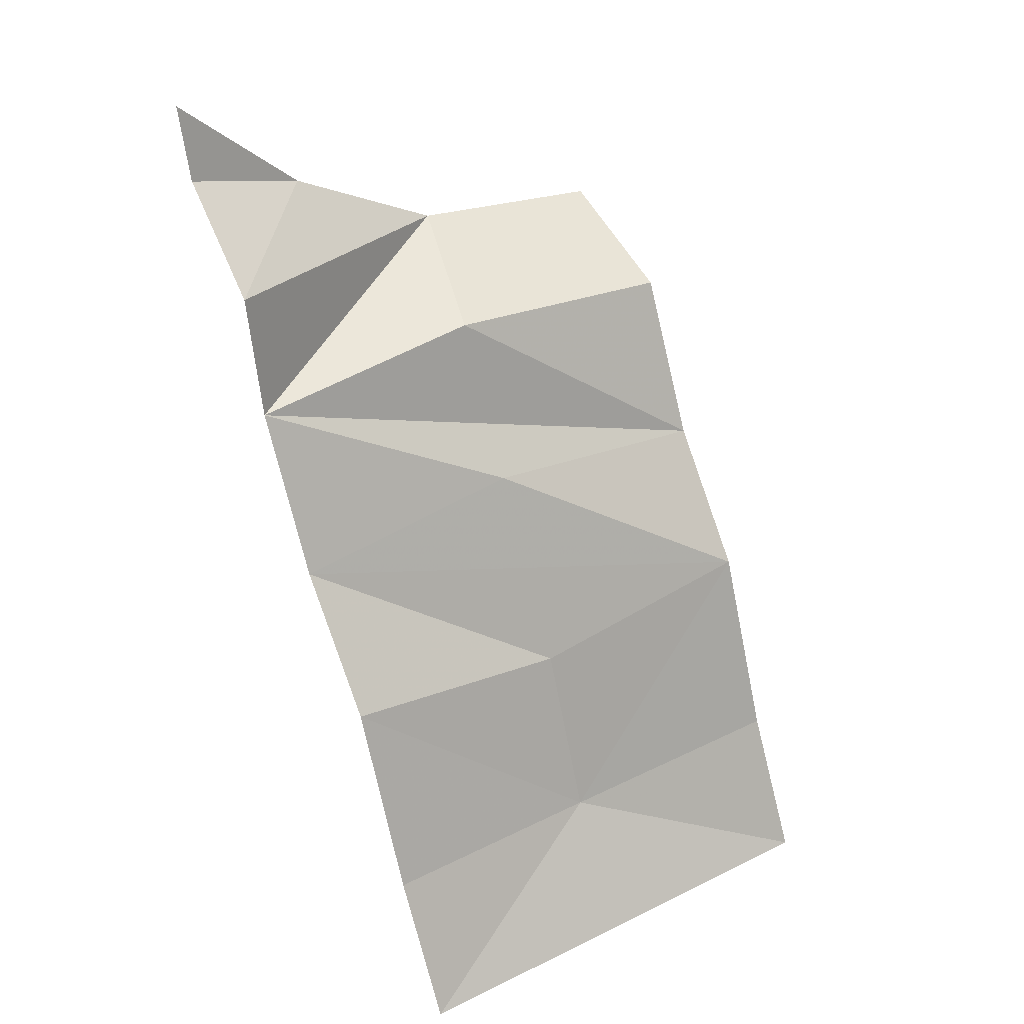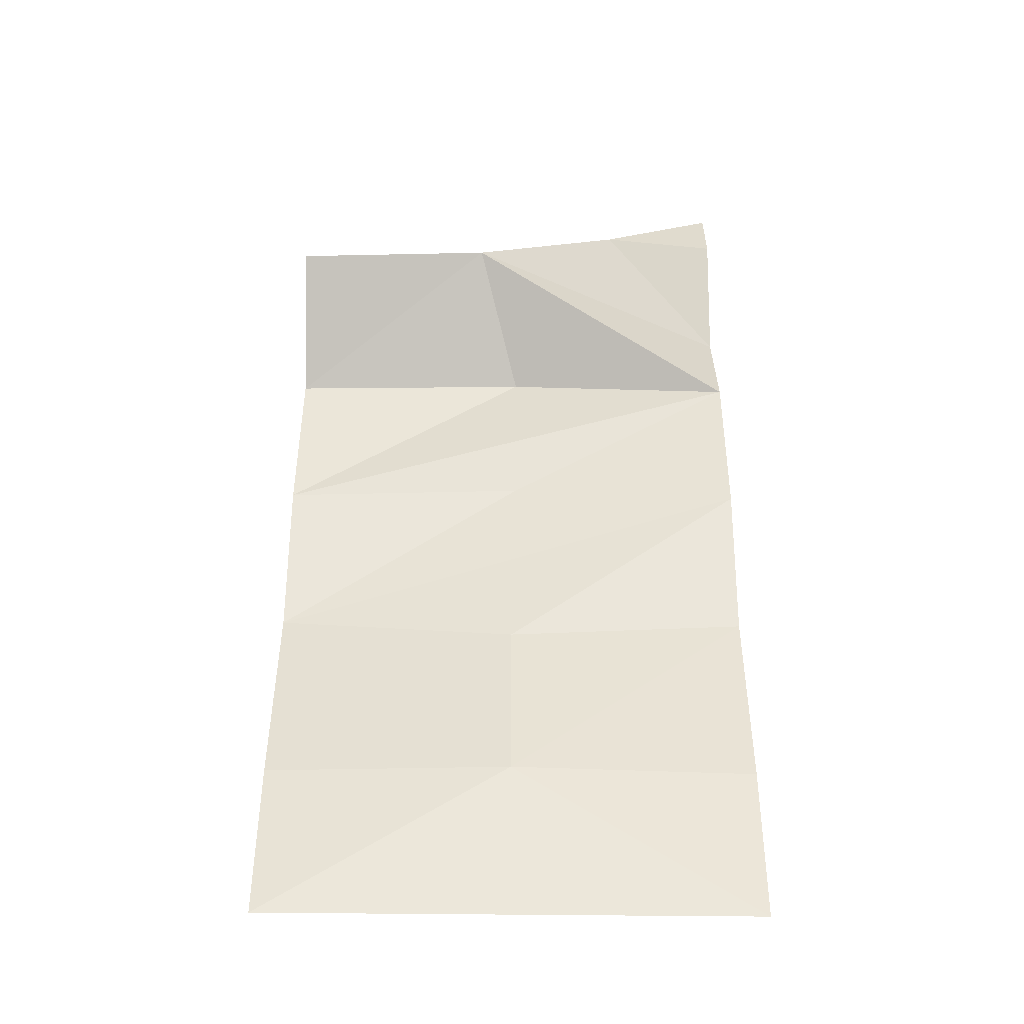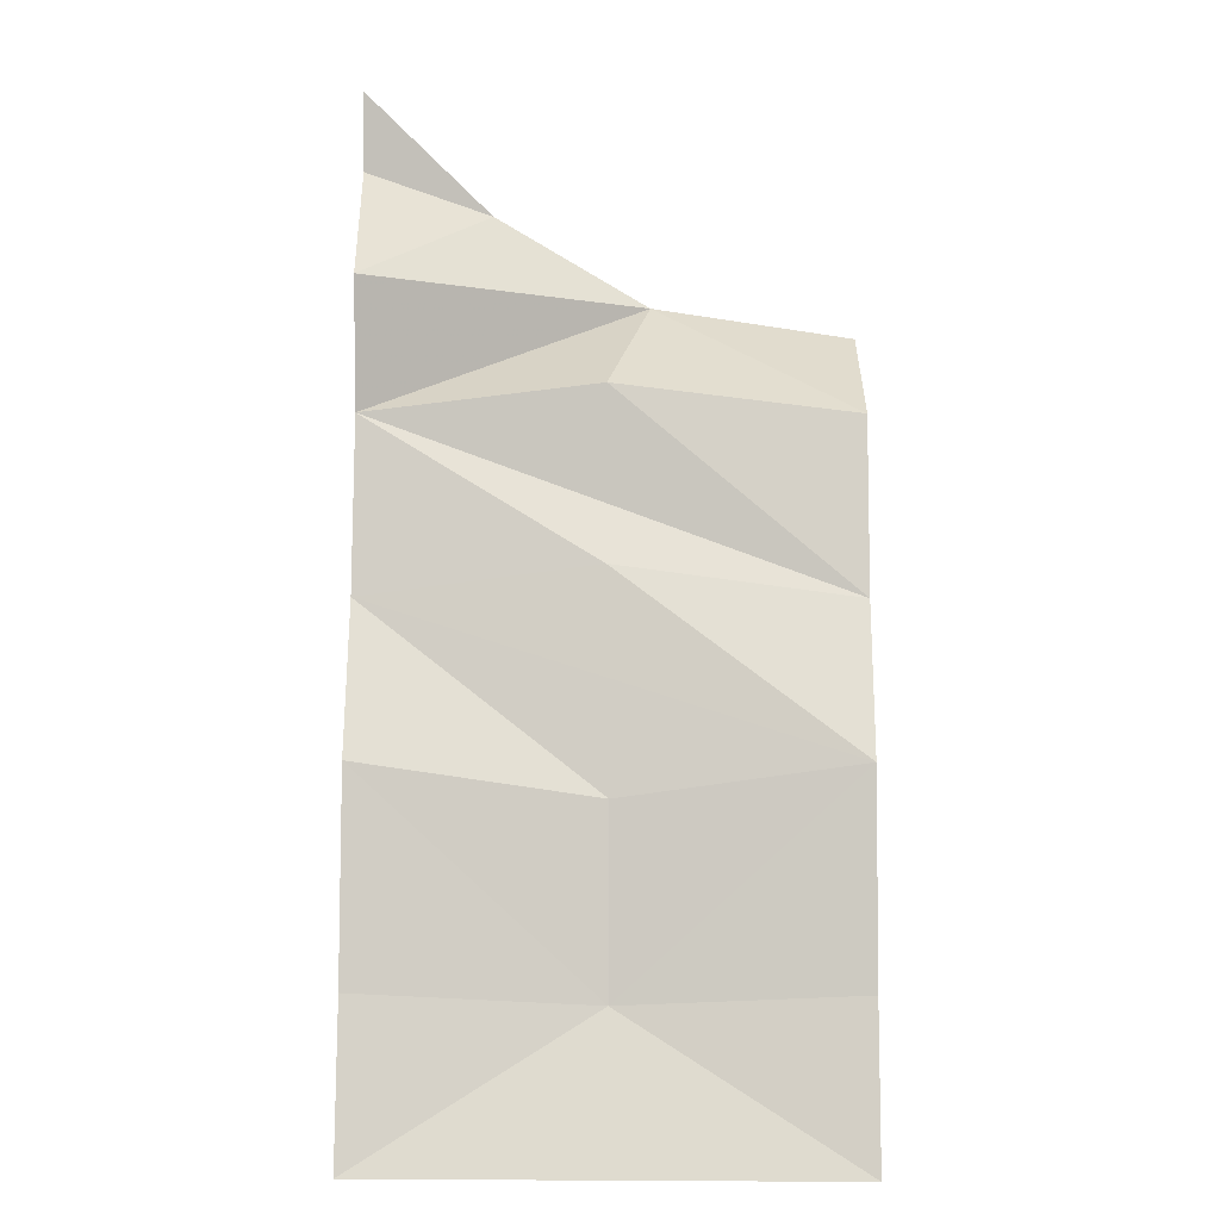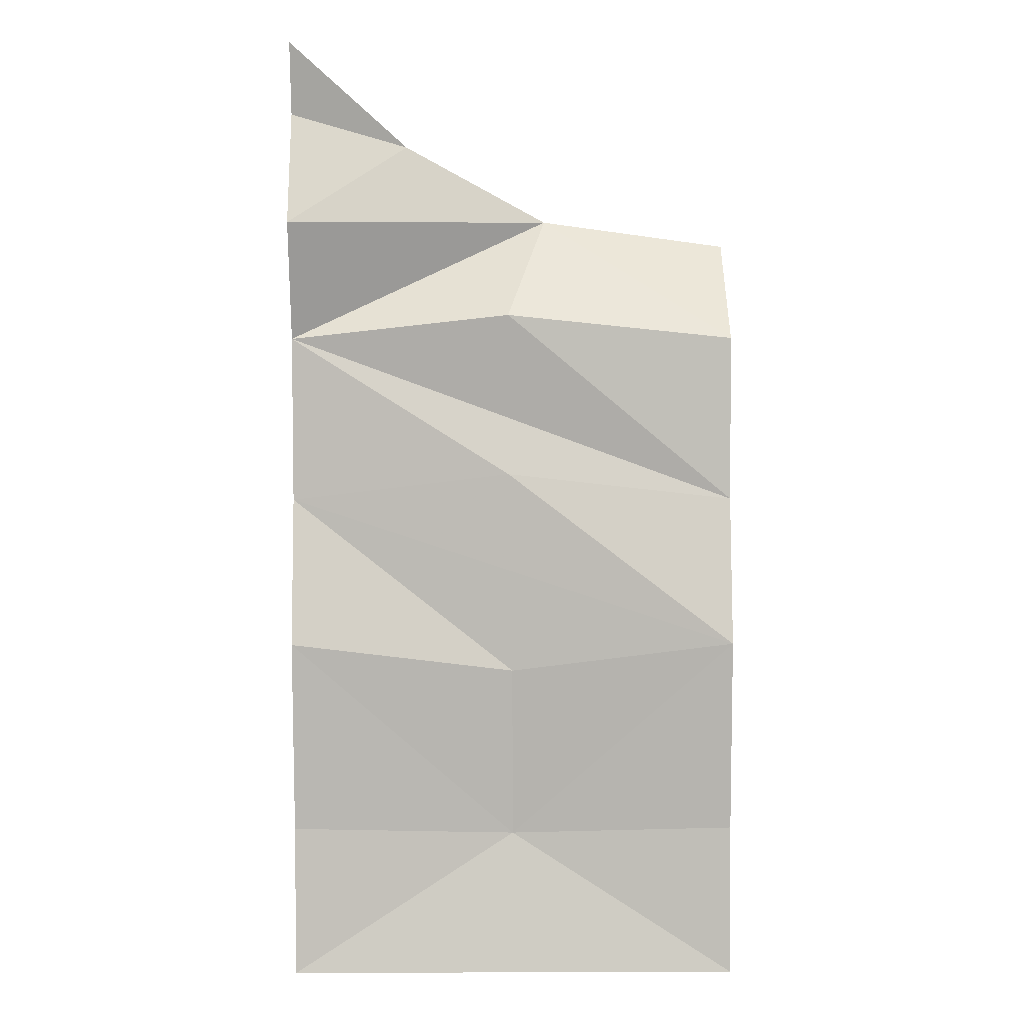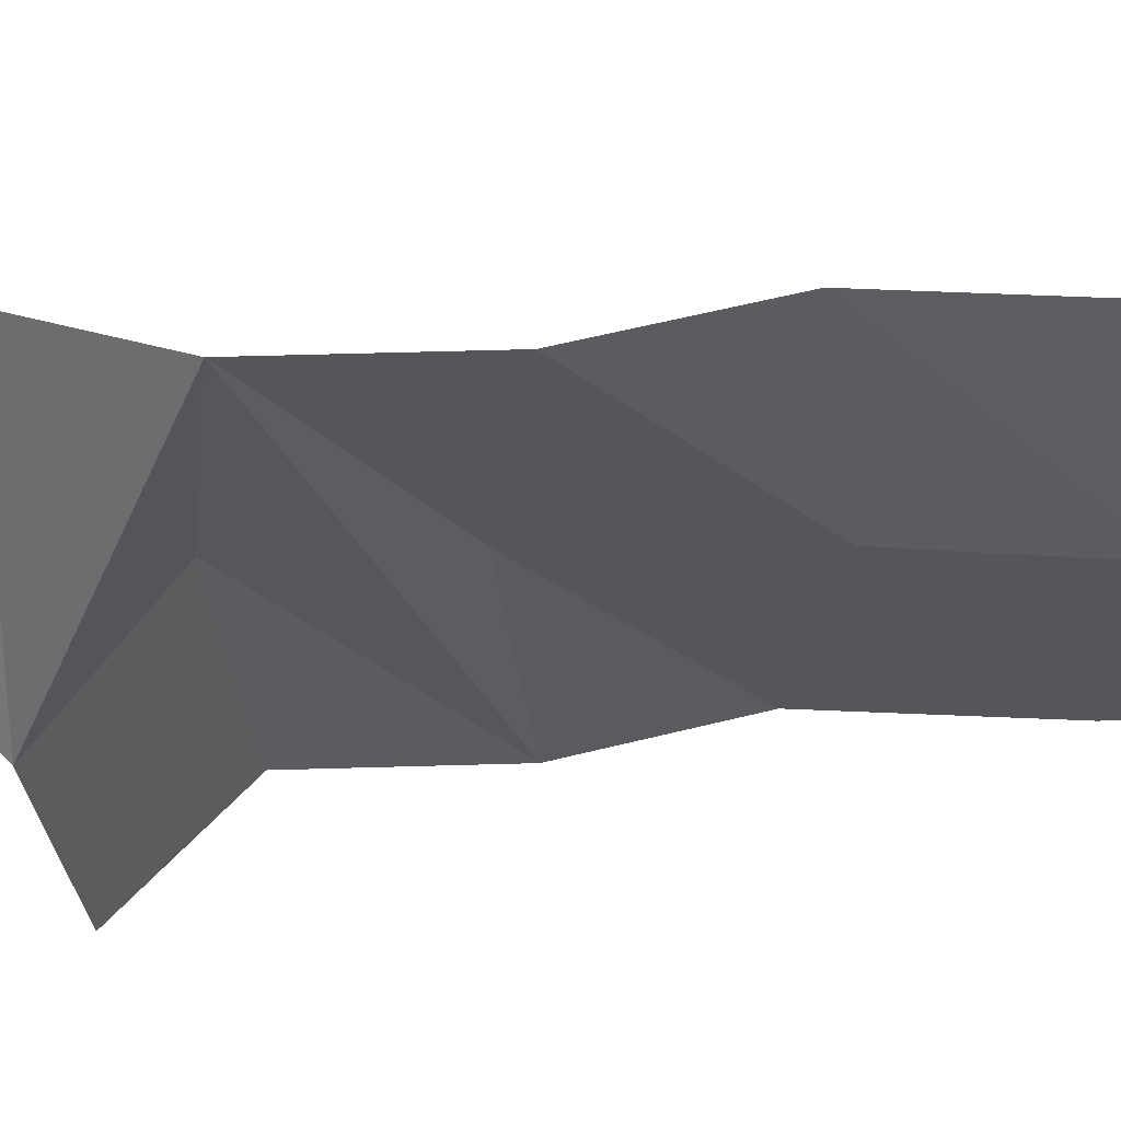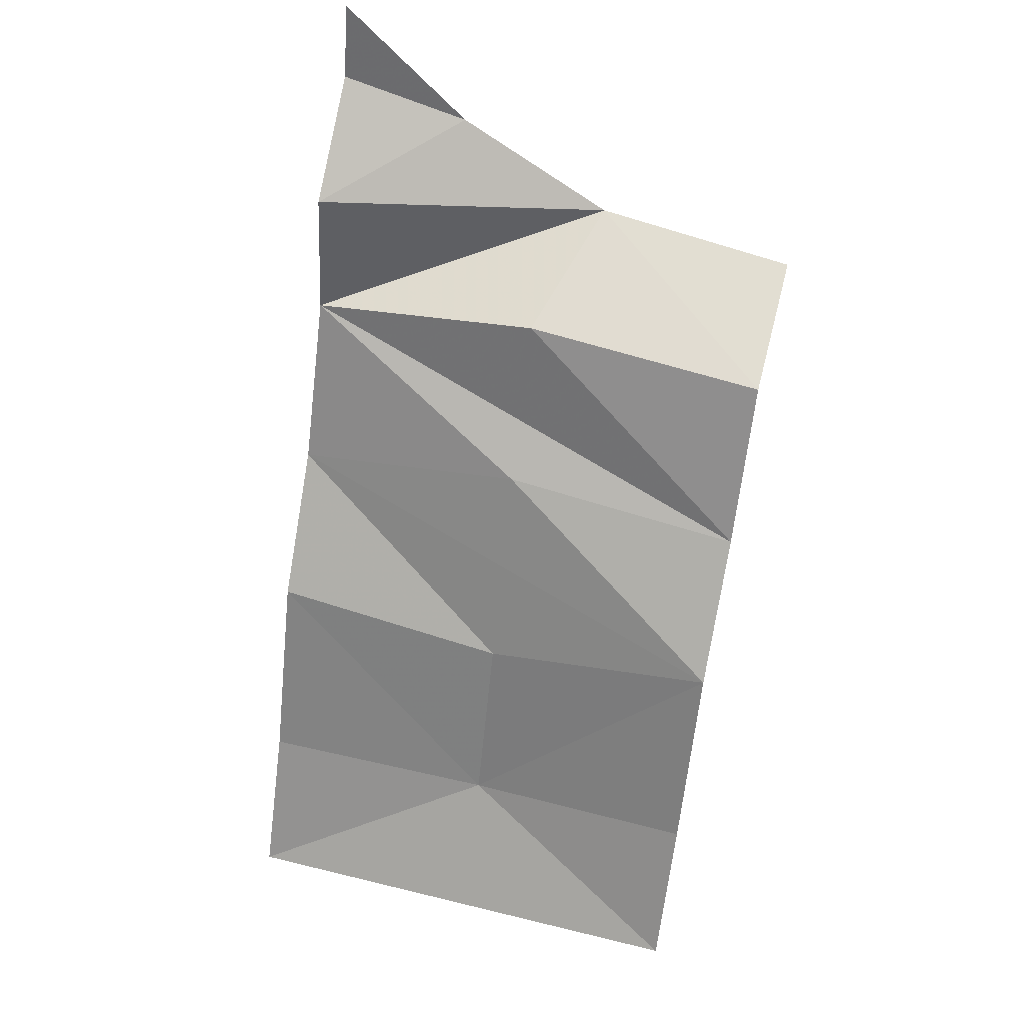
<metadata>
{"format":"obj","ext":"obj","renderer":"f3d","projection":"perspective","resolution":1024,"background":"white","views":[{"elev":39.2,"azim":58.5,"up":"+Y"},{"elev":-71.6,"azim":-90.5,"up":"+Y"},{"elev":16.3,"azim":90.6,"up":"+Y"},{"elev":30.7,"azim":89.7,"up":"+Y"},{"elev":59.6,"azim":-65.1,"up":"+Z"},{"elev":50.0,"azim":105.2,"up":"+Y"}]}
</metadata>
<code>
v -0.1953 -0.5938 0.5
v -0.1875 -0.5312 0.007812
v -0.03125 -0.9219 -0.5
v -0.02344 -0.8516 0.007812
v -0.03125 -0.9219 0.5
v 0.1797 -1.18 -0.5
v 0.1719 -1.258 0
v 0.1797 -1.18 0.5
v 0.3125 -1.617 0
v 0.3438 -1.578 0.5
v 0.5 -1.875 0.5
v 0.5 -1.875 -0.5
v 0.3438 -1.578 -0.5
v -0.1953 -0.5938 -0.5
v -0.5 -0.4375 -0.07812
v -0.5 -0.5 -0.5
v -0.2422 -0.3281 0.5
v -0.4609 -0.1562 0.5
v -0.5 -0.25 0.2422
v -0.5 0 0.5
f 1 2 3
f 1 3 4
f 1 4 5
f 2 14 3
f 5 4 6
f 5 6 7
f 5 7 8
f 4 3 6
f 8 7 9
f 8 9 10
f 10 9 11
f 11 9 12
f 12 9 13
f 13 9 6
f 6 9 7
f 14 2 15
f 14 15 16
f 17 15 1
f 1 15 2
f 17 18 19
f 17 19 15
f 18 20 19

</code>
